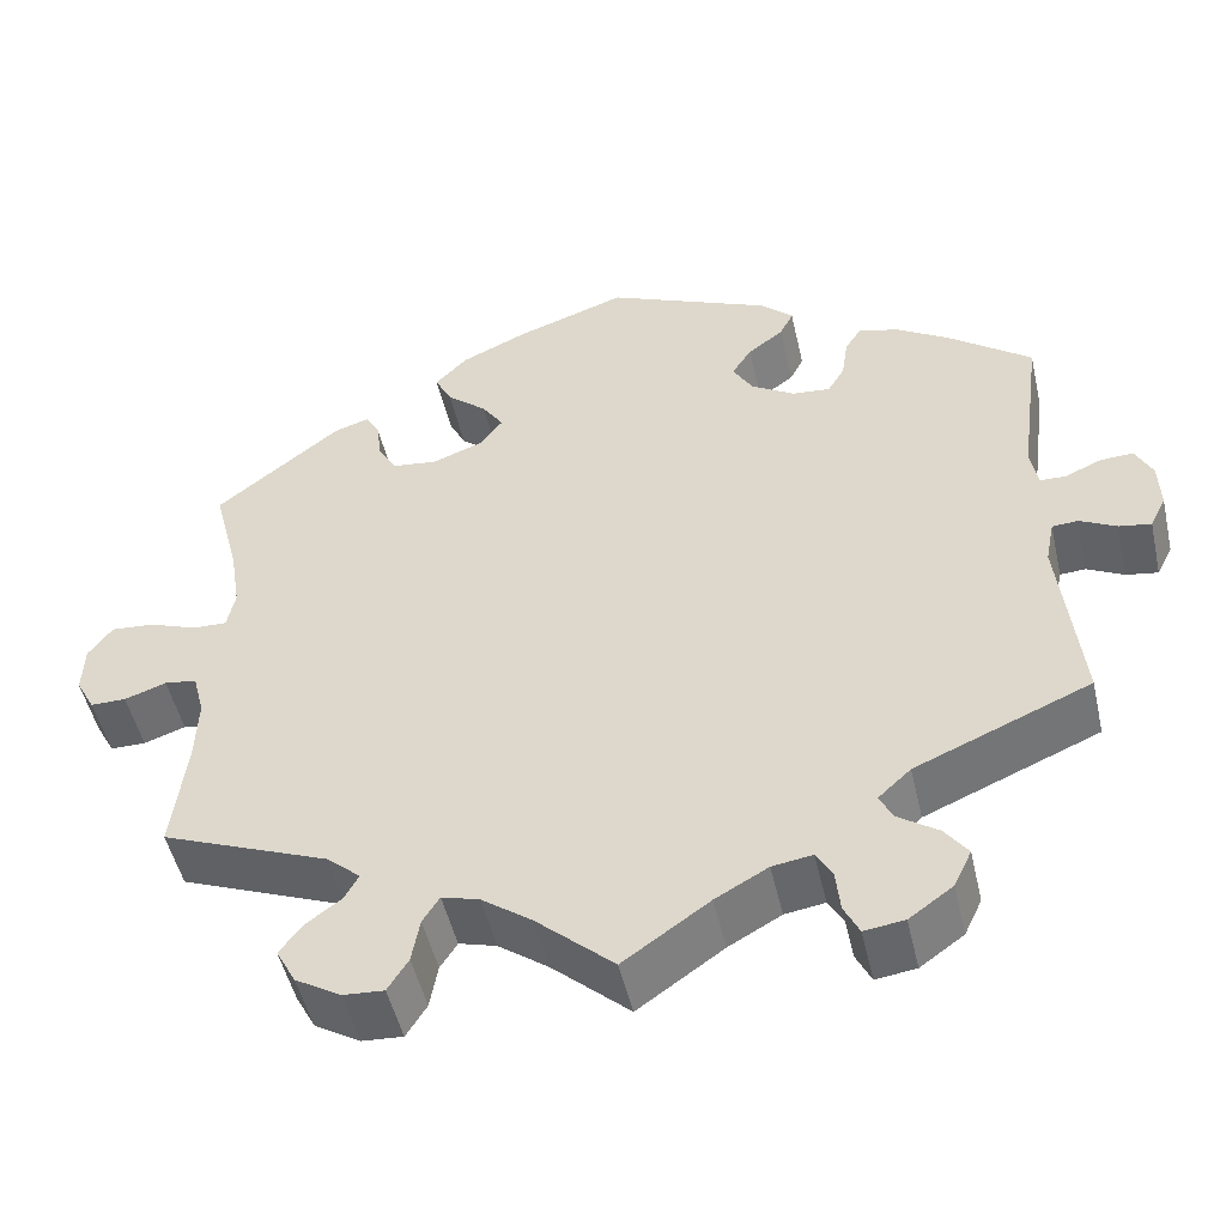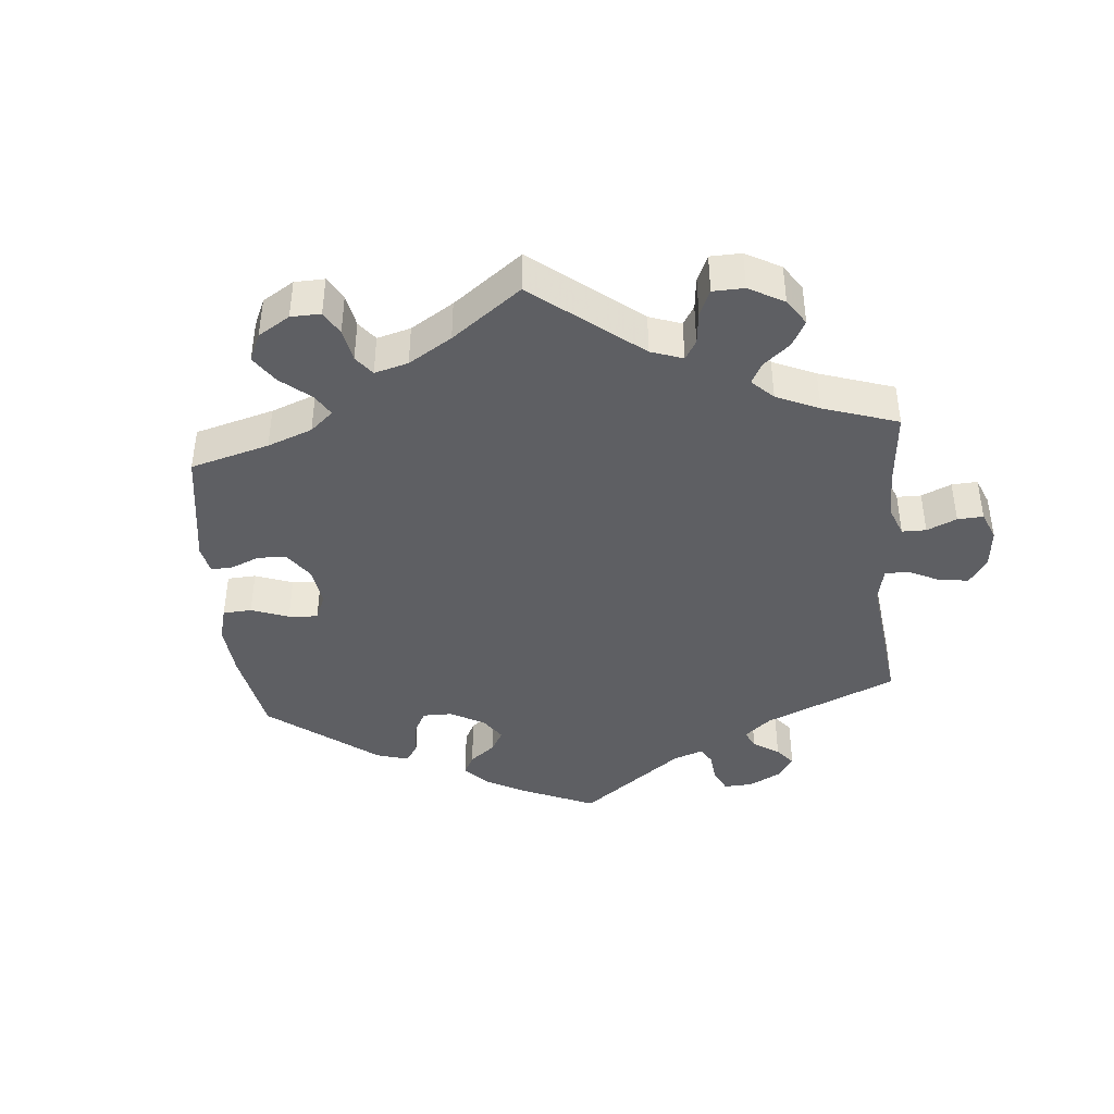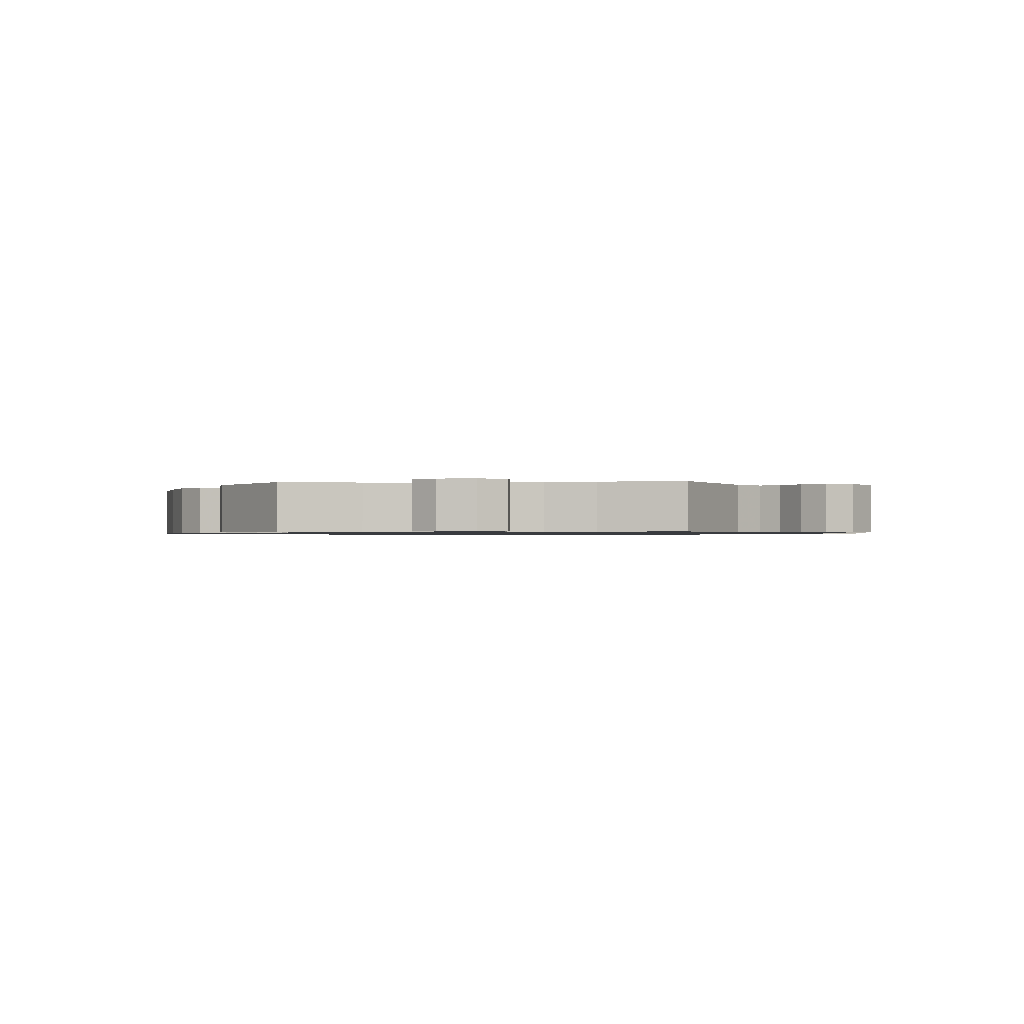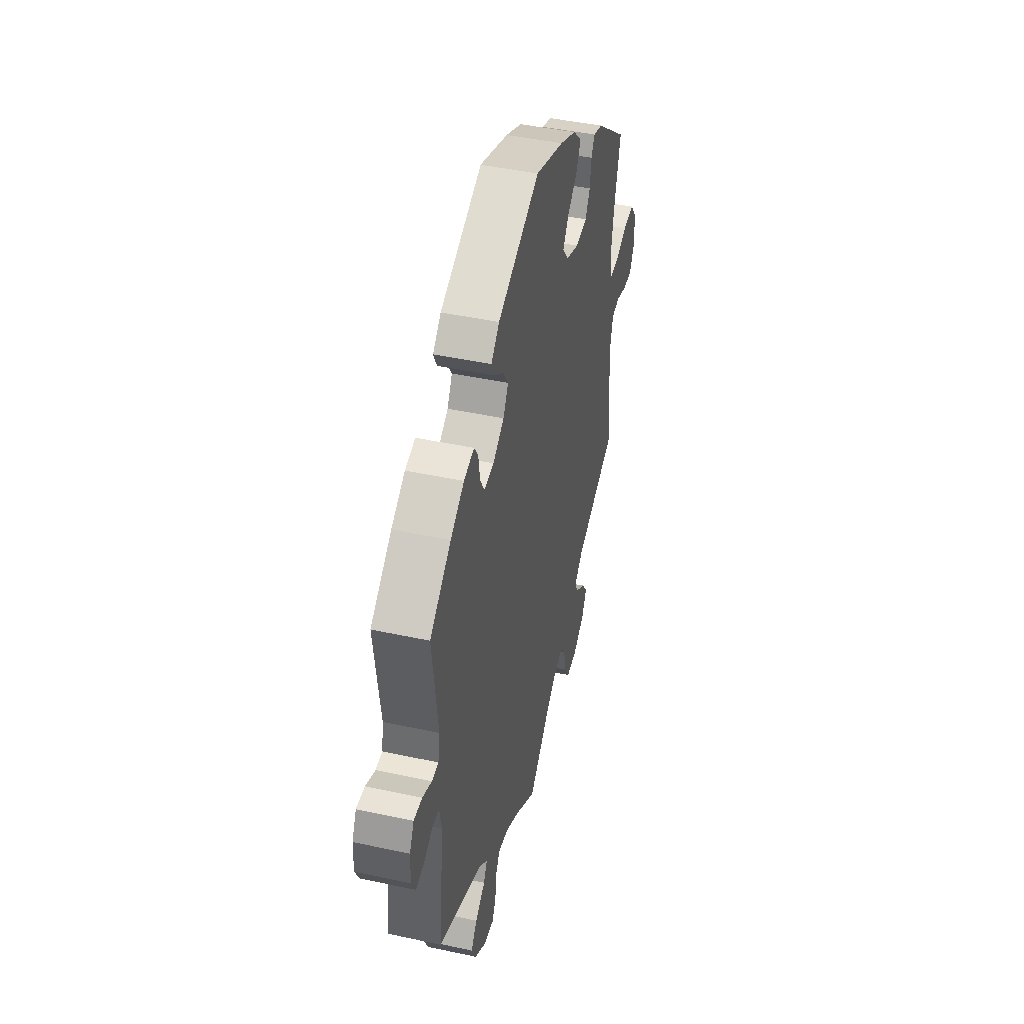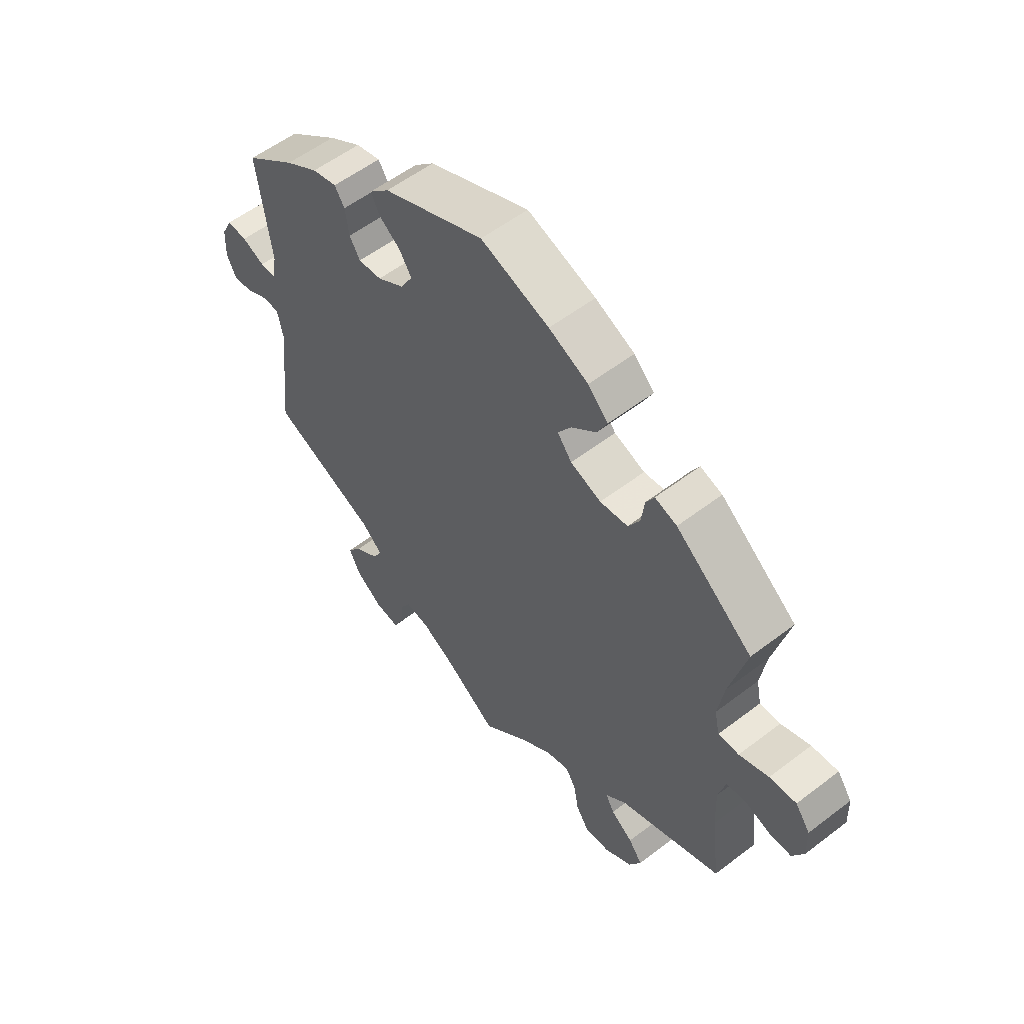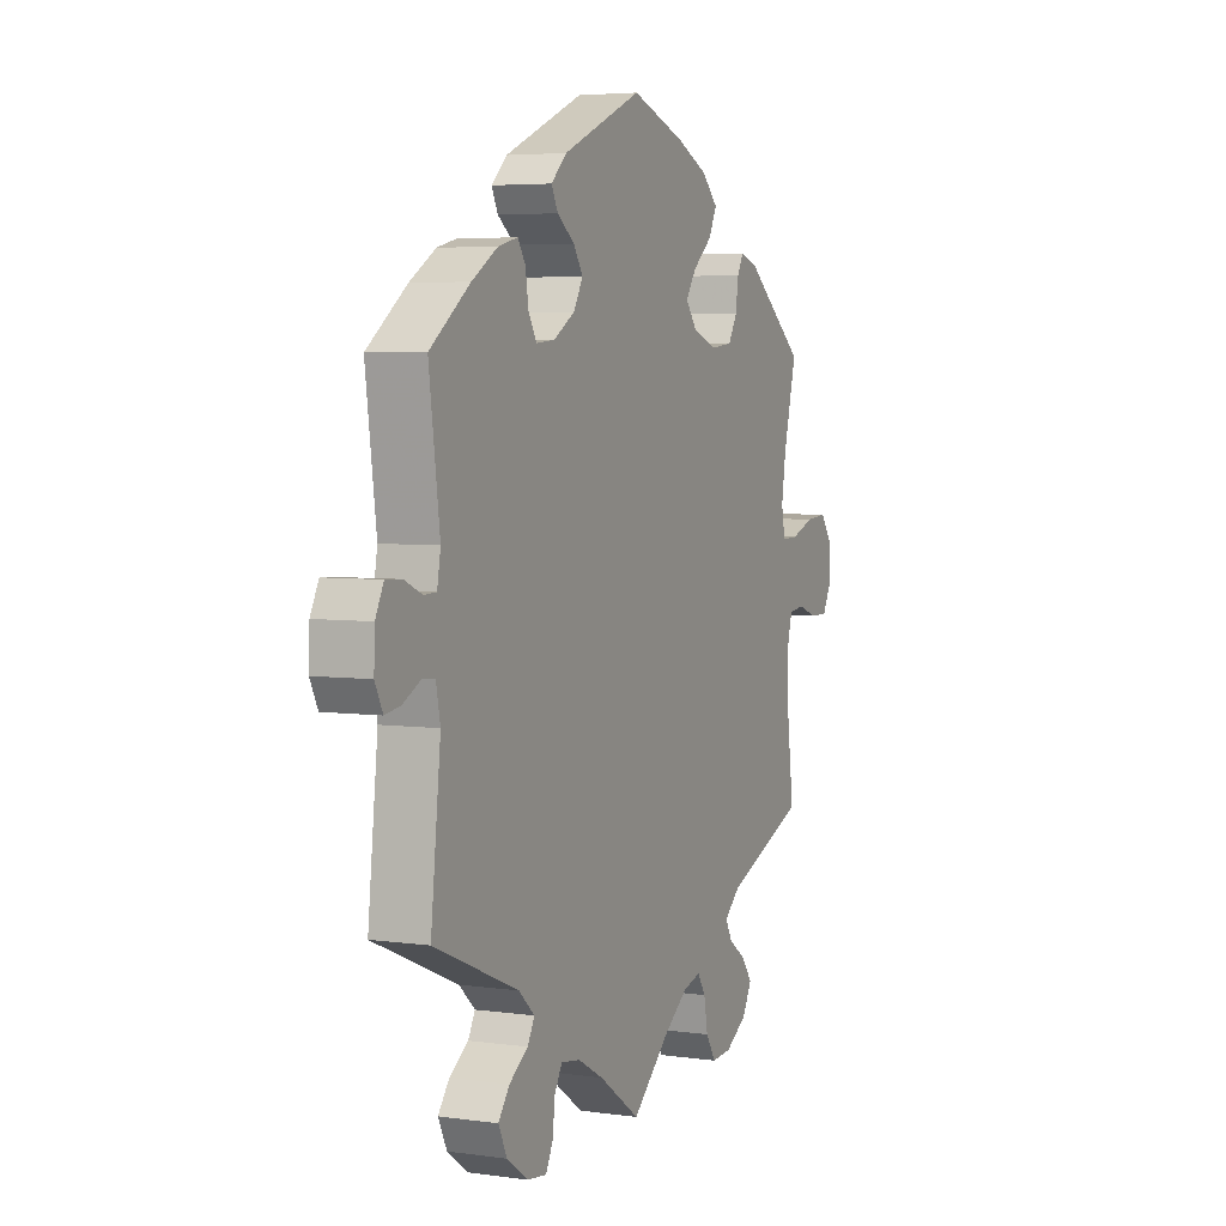
<metadata>
{"format":"obj","ext":"obj","renderer":"f3d","projection":"perspective","resolution":1024,"background":"white","views":[{"elev":-49.8,"azim":-167.2,"up":"+Z"},{"elev":-41.9,"azim":125.1,"up":"+Y"},{"elev":-0.9,"azim":94.8,"up":"+Y"},{"elev":44.2,"azim":-75.8,"up":"+Z"},{"elev":55.9,"azim":51.2,"up":"+Z"},{"elev":4.7,"azim":-65.9,"up":"+Z"}]}
</metadata>
<code>
v 0.312 0.07 -0.364
v 0.274 0.07 -0.397
v 0.29 0.07 -0.426
v 0.33 0.07 -0.455
v 0.355 0.07 -0.489
v 0.333 0.07 -0.53
v 0.282 0.07 -0.561
v 0.236 0.07 -0.564
v 0.213 0.07 -0.527
v 0.204 0.07 -0.477
v 0.185 0.07 -0.447
v 0.143 0.07 -0.459
v 0.087 0.07 -0.5
v 0 0.07 -0.578
v -0.096 0.07 -0.511
v -0.155 0.07 -0.478
v -0.2 0.07 -0.471
v -0.218 0.07 -0.502
v -0.223 0.07 -0.55
v -0.24 0.07 -0.584
v -0.285 0.07 -0.578
v -0.334 0.07 -0.543
v -0.354 0.07 -0.501
v -0.328 0.07 -0.466
v -0.284 0.07 -0.436
v -0.268 0.07 -0.406
v -0.305 0.07 -0.372
v -0.501 0.07 -0.289
v -0.478 0.07 -0.078
v -0.488 0.07 -0.028
v -0.517 0.07 -0.026
v -0.558 0.07 -0.047
v -0.594 0.07 -0.053
v -0.612 0.07 -0.017
v -0.61 0.07 0.037
v -0.591 0.07 0.075
v -0.554 0.07 0.073
v -0.513 0.07 0.055
v -0.484 0.07 0.056
v -0.476 0.07 0.101
v -0.501 0.07 0.288
v -0.408 0.07 0.358
v -0.348 0.07 0.395
v -0.303 0.07 0.406
v -0.285 0.07 0.378
v -0.278 0.07 0.331
v -0.259 0.07 0.299
v -0.216 0.07 0.303
v -0.167 0.07 0.333
v -0.145 0.07 0.371
v -0.167 0.07 0.405
v -0.207 0.07 0.435
v -0.222 0.07 0.465
v -0.186 0.07 0.499
v -0.001 0.07 0.578
v 0.124 0.07 0.535
v 0.196 0.07 0.502
v 0.233 0.07 0.465
v 0.214 0.07 0.427
v 0.169 0.07 0.389
v 0.145 0.07 0.353
v 0.171 0.07 0.319
v 0.227 0.07 0.298
v 0.278 0.07 0.304
v 0.299 0.07 0.34
v 0.305 0.07 0.386
v 0.32 0.07 0.413
v 0.36 0.07 0.4
v 0.5 0.07 0.289
v 0.47 0.07 0.172
v 0.459 0.07 0.102
v 0.468 0.07 0.058
v 0.506 0.07 0.059
v 0.56 0.07 0.079
v 0.609 0.07 0.083
v 0.636 0.07 0.046
v 0.638 0.07 -0.009
v 0.617 0.07 -0.048
v 0.577 0.07 -0.048
v 0.53 0.07 -0.032
v 0.494 0.07 -0.037
v 0.481 0.07 -0.087
v 0.484 0.07 -0.162
v 0.5 0.07 -0.289
v 0.312 0 -0.364
v 0.274 0 -0.397
v 0.29 0 -0.426
v 0.33 0 -0.455
v 0.355 0 -0.489
v 0.333 0 -0.53
v 0.282 0 -0.561
v 0.236 0 -0.564
v 0.213 0 -0.527
v 0.204 0 -0.477
v 0.185 0 -0.447
v 0.143 0 -0.459
v 0.087 0 -0.5
v 0 0 -0.578
v -0.096 0 -0.511
v -0.155 0 -0.478
v -0.2 0 -0.471
v -0.218 0 -0.502
v -0.223 0 -0.55
v -0.24 0 -0.584
v -0.285 0 -0.578
v -0.334 0 -0.543
v -0.354 0 -0.501
v -0.328 0 -0.466
v -0.284 0 -0.436
v -0.268 0 -0.406
v -0.305 0 -0.372
v -0.501 0 -0.289
v -0.478 0 -0.078
v -0.488 0 -0.028
v -0.517 0 -0.026
v -0.558 0 -0.047
v -0.594 0 -0.053
v -0.612 0 -0.017
v -0.61 0 0.037
v -0.591 0 0.075
v -0.554 0 0.073
v -0.513 0 0.055
v -0.484 0 0.056
v -0.476 0 0.101
v -0.501 0 0.288
v -0.408 0 0.358
v -0.348 0 0.395
v -0.303 0 0.406
v -0.285 0 0.378
v -0.278 0 0.331
v -0.259 0 0.299
v -0.216 0 0.303
v -0.167 0 0.333
v -0.145 0 0.371
v -0.167 0 0.405
v -0.207 0 0.435
v -0.222 0 0.465
v -0.186 0 0.499
v -0.001 0 0.578
v 0.124 0 0.535
v 0.196 0 0.502
v 0.233 0 0.465
v 0.214 0 0.427
v 0.169 0 0.389
v 0.145 0 0.353
v 0.171 0 0.319
v 0.227 0 0.298
v 0.278 0 0.304
v 0.299 0 0.34
v 0.305 0 0.386
v 0.32 0 0.413
v 0.36 0 0.4
v 0.5 0 0.289
v 0.47 0 0.172
v 0.459 0 0.102
v 0.468 0 0.058
v 0.506 0 0.059
v 0.56 0 0.079
v 0.609 0 0.083
v 0.636 0 0.046
v 0.638 0 -0.009
v 0.617 0 -0.048
v 0.577 0 -0.048
v 0.53 0 -0.032
v 0.494 0 -0.037
v 0.481 0 -0.087
v 0.484 0 -0.162
v 0.5 0 -0.289
f 83 84 1
f 82 83 1 2
f 81 82 2
f 77 78 79 80
f 77 80 81
f 76 77 81
f 73 74 75 76
f 72 73 76 81
f 67 68 69 70
f 65 66 67 70
f 64 65 70 71
f 63 64 71 72
f 57 58 59 60
f 57 60 61
f 56 57 61
f 55 56 61
f 54 55 61
f 51 52 53 54
f 50 51 54 61
f 49 50 61 62
f 43 44 45 46
f 43 46 47
f 40 41 42 43
f 39 40 43 47
f 35 36 37 38
f 35 38 39
f 34 35 39
f 31 32 33 34
f 30 31 34 39
f 29 30 39 47
f 27 28 29 47
f 22 23 24 25
f 22 25 26
f 21 22 26
f 18 19 20 21
f 17 18 21 26
f 16 17 26
f 15 16 26 27
f 13 14 15
f 12 13 15 27
f 7 8 9 10
f 7 10 11
f 6 7 11
f 3 4 5 6
f 2 3 6 11
f 48 49 62 63
f 48 63 72 81
f 27 47 48 81
f 12 27 81
f 2 11 12 81
f 85 168 167
f 86 85 167 166
f 86 166 165
f 164 163 162 161
f 165 164 161
f 165 161 160
f 160 159 158 157
f 165 160 157 156
f 154 153 152 151
f 154 151 150 149
f 155 154 149 148
f 156 155 148 147
f 144 143 142 141
f 145 144 141
f 145 141 140
f 145 140 139
f 145 139 138
f 138 137 136 135
f 145 138 135 134
f 146 145 134 133
f 130 129 128 127
f 131 130 127
f 127 126 125 124
f 131 127 124 123
f 122 121 120 119
f 123 122 119
f 123 119 118
f 118 117 116 115
f 123 118 115 114
f 131 123 114 113
f 131 113 112 111
f 109 108 107 106
f 110 109 106
f 110 106 105
f 105 104 103 102
f 110 105 102 101
f 110 101 100
f 111 110 100 99
f 99 98 97
f 111 99 97 96
f 94 93 92 91
f 95 94 91
f 95 91 90
f 90 89 88 87
f 95 90 87 86
f 147 146 133 132
f 165 156 147 132
f 165 132 131 111
f 165 111 96
f 165 96 95 86
f 1 85 86 2
f 2 86 87 3
f 3 87 88 4
f 4 88 89 5
f 5 89 90 6
f 6 90 91 7
f 7 91 92 8
f 8 92 93 9
f 9 93 94 10
f 10 94 95 11
f 11 95 96 12
f 12 96 97 13
f 13 97 98 14
f 14 98 99 15
f 15 99 100 16
f 16 100 101 17
f 17 101 102 18
f 18 102 103 19
f 19 103 104 20
f 20 104 105 21
f 21 105 106 22
f 22 106 107 23
f 23 107 108 24
f 24 108 109 25
f 25 109 110 26
f 26 110 111 27
f 27 111 112 28
f 28 112 113 29
f 29 113 114 30
f 30 114 115 31
f 31 115 116 32
f 32 116 117 33
f 33 117 118 34
f 34 118 119 35
f 35 119 120 36
f 36 120 121 37
f 37 121 122 38
f 38 122 123 39
f 39 123 124 40
f 40 124 125 41
f 41 125 126 42
f 42 126 127 43
f 43 127 128 44
f 44 128 129 45
f 45 129 130 46
f 46 130 131 47
f 47 131 132 48
f 48 132 133 49
f 49 133 134 50
f 50 134 135 51
f 51 135 136 52
f 52 136 137 53
f 53 137 138 54
f 54 138 139 55
f 55 139 140 56
f 56 140 141 57
f 57 141 142 58
f 58 142 143 59
f 59 143 144 60
f 60 144 145 61
f 61 145 146 62
f 62 146 147 63
f 63 147 148 64
f 64 148 149 65
f 65 149 150 66
f 66 150 151 67
f 67 151 152 68
f 68 152 153 69
f 69 153 154 70
f 70 154 155 71
f 71 155 156 72
f 72 156 157 73
f 73 157 158 74
f 74 158 159 75
f 75 159 160 76
f 76 160 161 77
f 77 161 162 78
f 78 162 163 79
f 79 163 164 80
f 80 164 165 81
f 81 165 166 82
f 82 166 167 83
f 83 167 168 84
f 84 168 85 1

</code>
